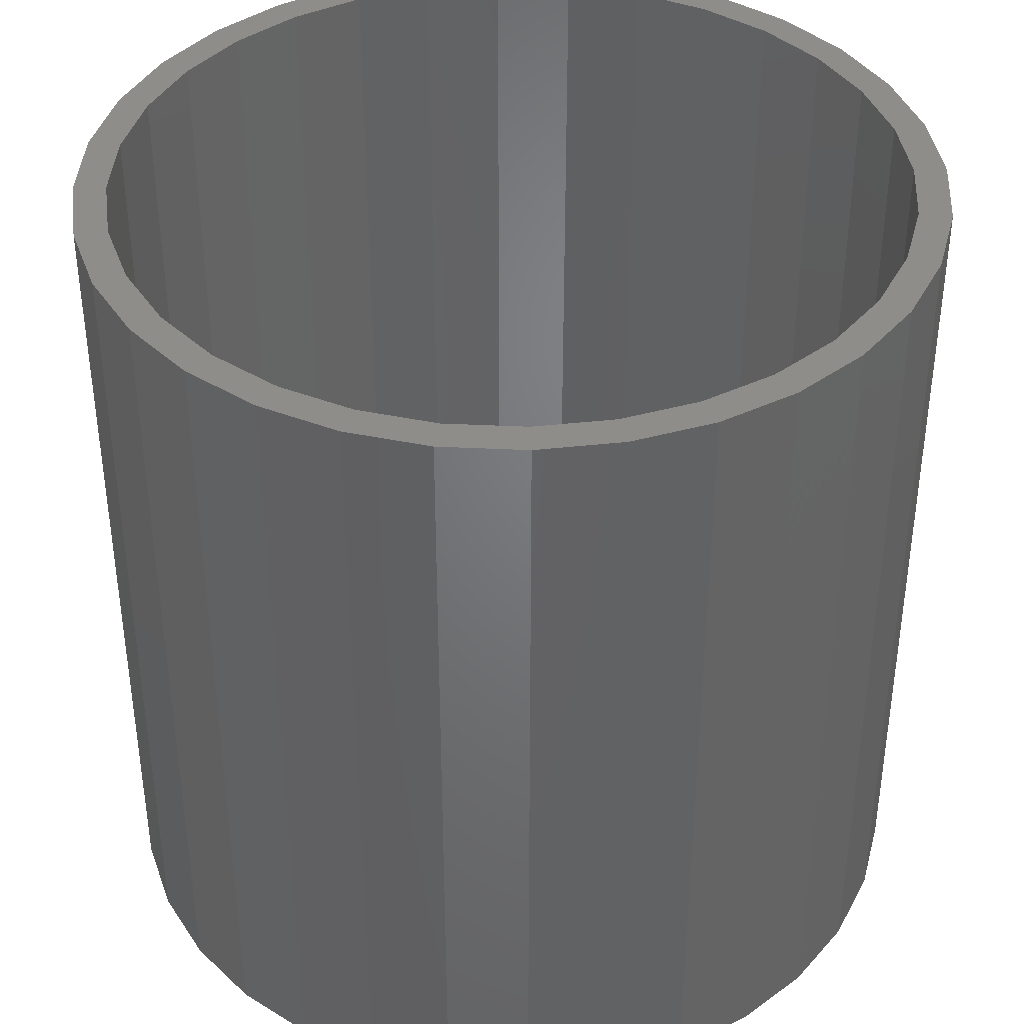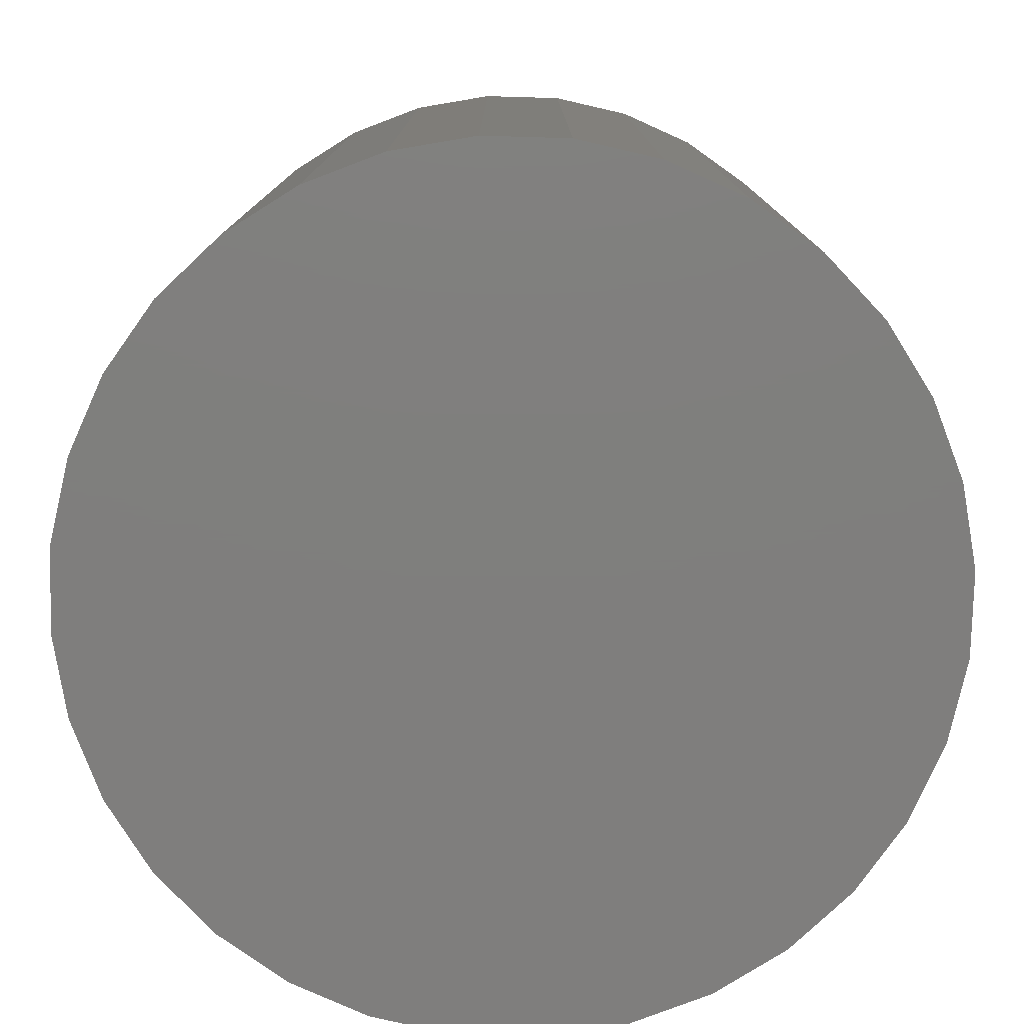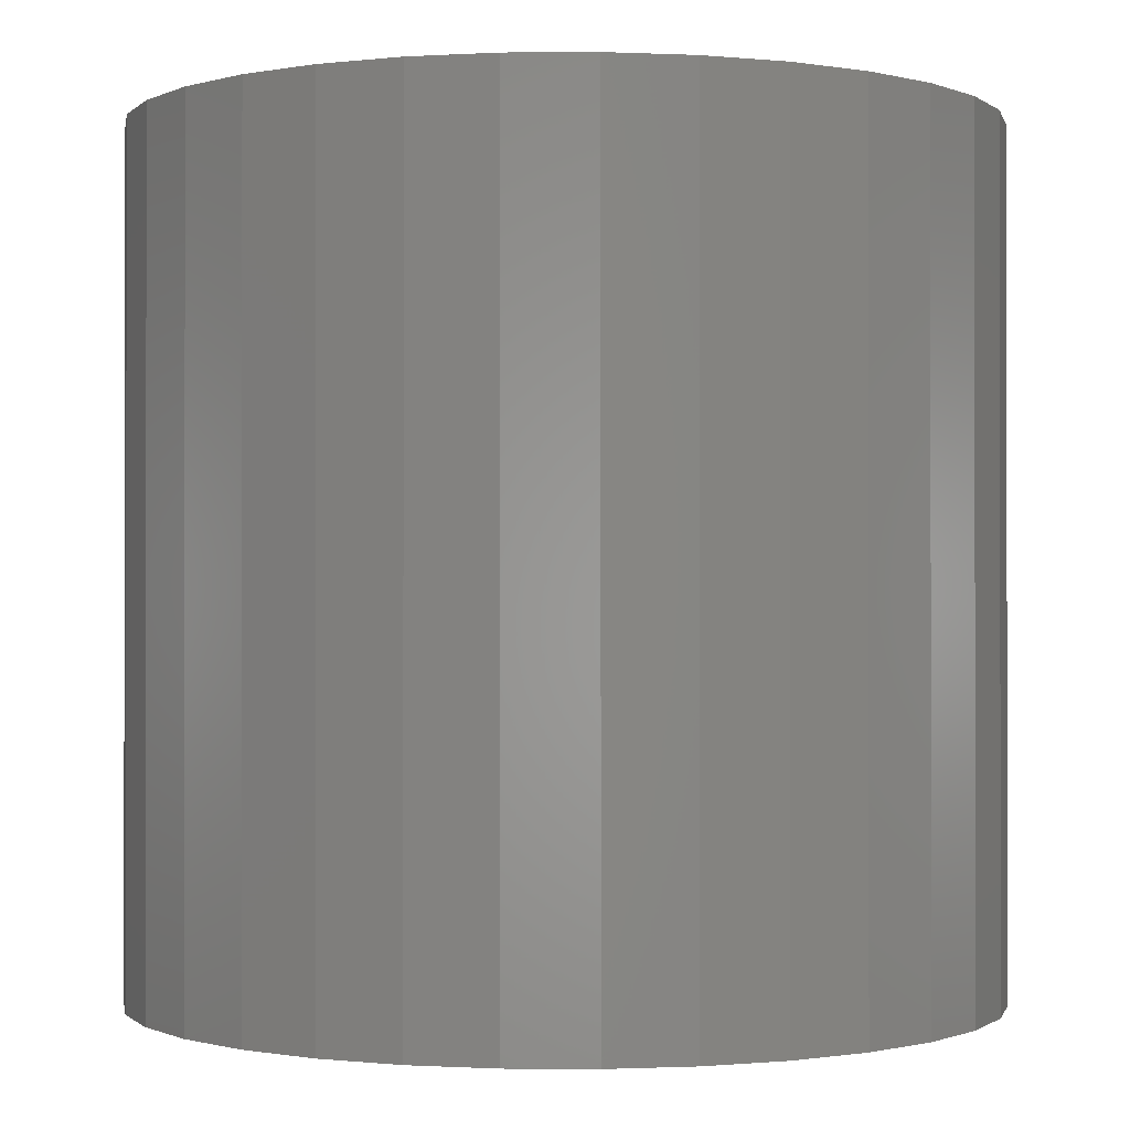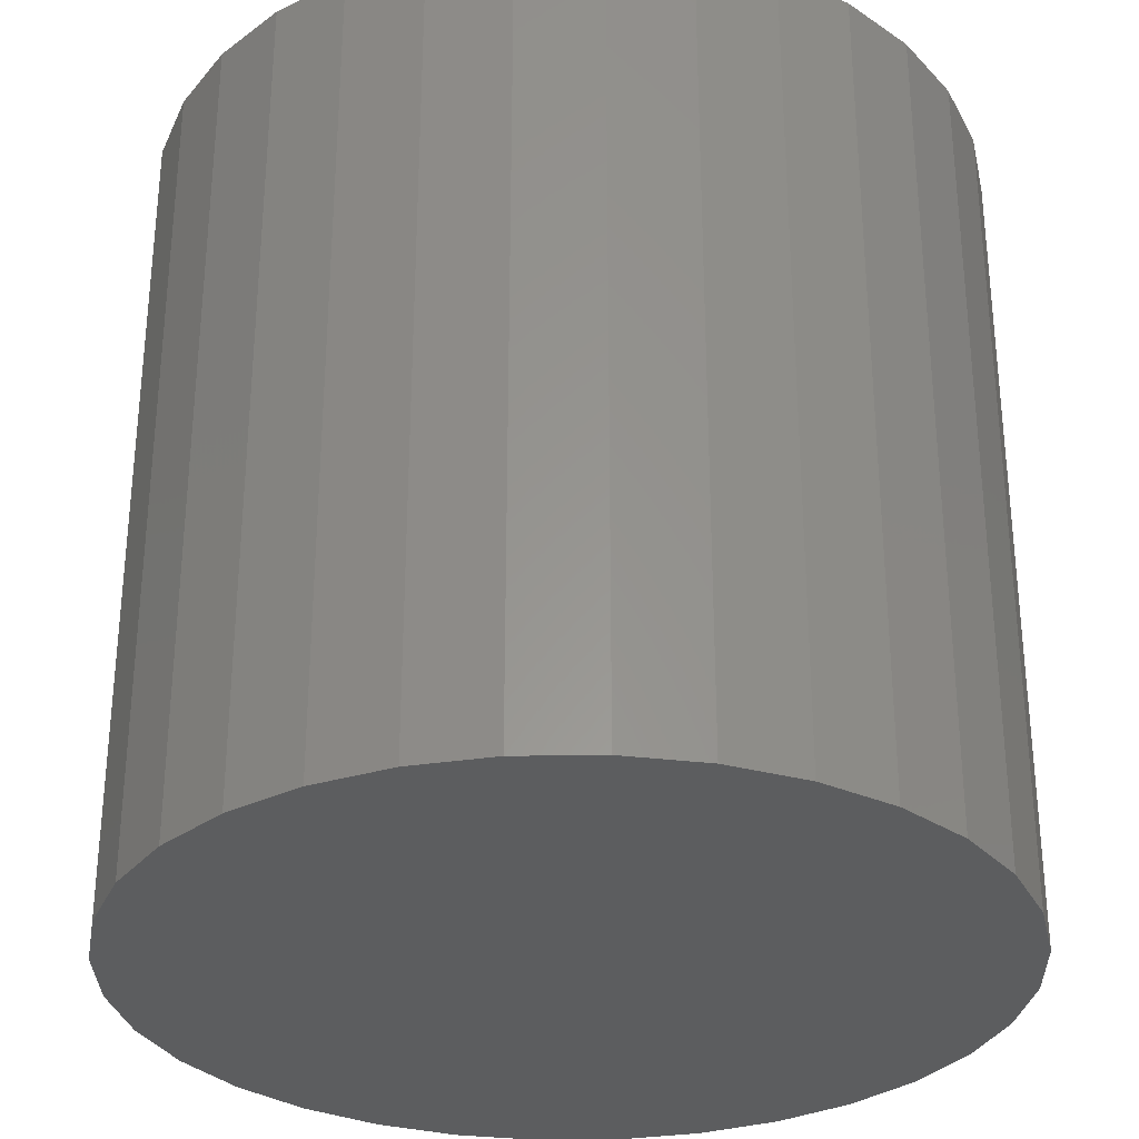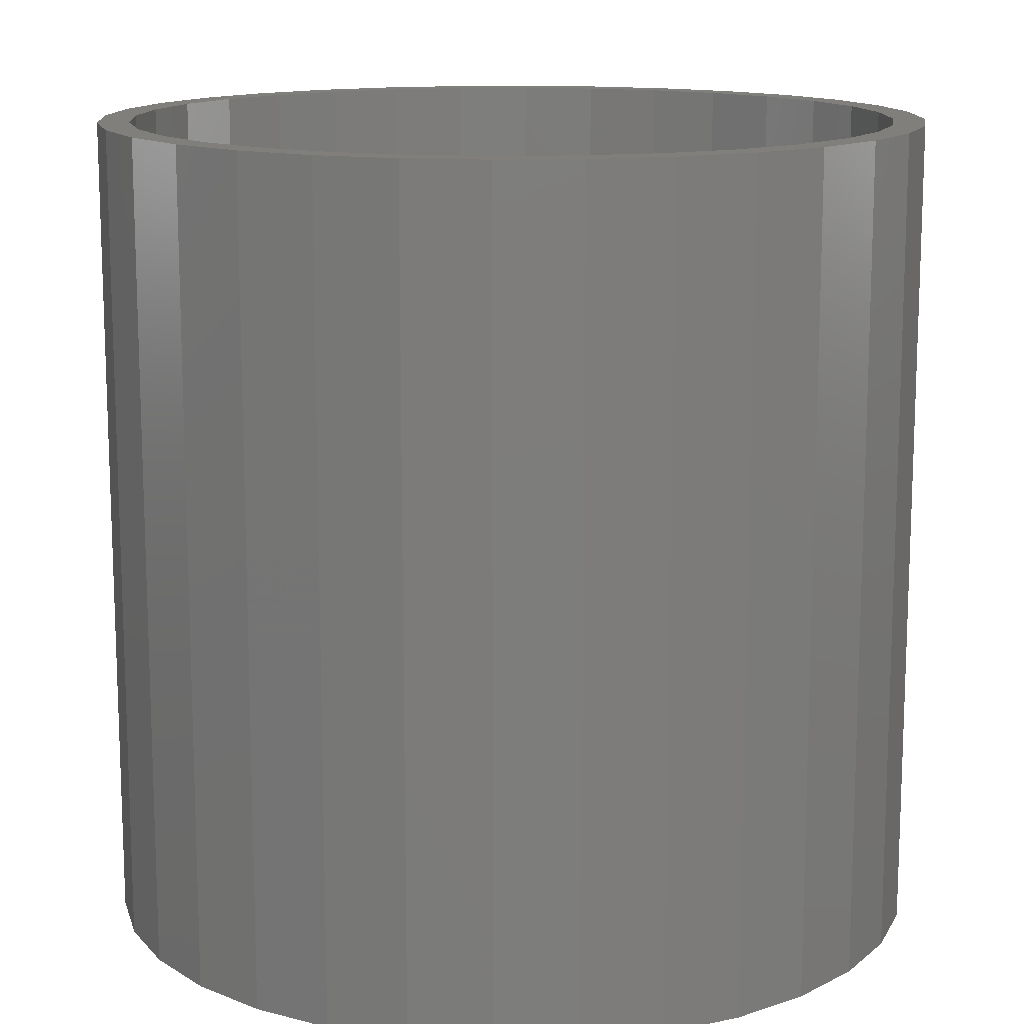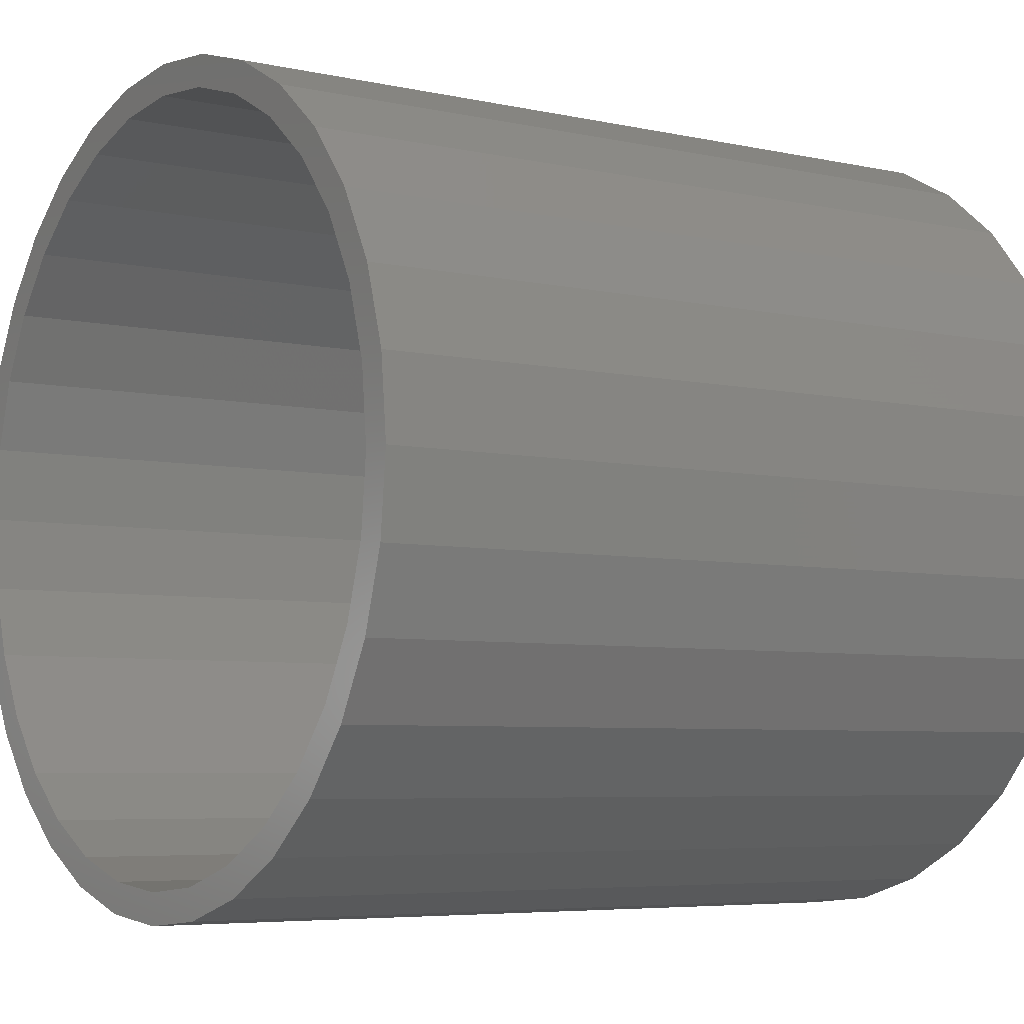
<metadata>
{"format":"stl","ext":"stl","renderer":"f3d","projection":"perspective","resolution":1024,"background":"white","views":[{"elev":39.7,"azim":-103.5,"up":"+Z"},{"elev":-78.7,"azim":172.7,"up":"+Z"},{"elev":-0.6,"azim":176.0,"up":"+Z"},{"elev":-31.0,"azim":175.6,"up":"+Z"},{"elev":13.5,"azim":-65.1,"up":"+Z"},{"elev":-5.6,"azim":55.6,"up":"+Y"}]}
</metadata>
<code>
# stl→obj: 128 verts, 252 faces
v 0.007895 0.2844 0.6016
v 0.007895 0.3078 0.6016
v -0.05216 0.3019 0.6016
v -0.04758 -0.2789 0.6016
v -0.1009 -0.2627 0.6016
v -0.1099 -0.2844 0.6016
v 0.007895 -0.2844 0.6016
v -0.05216 -0.3019 0.6016
v 0.007895 -0.3078 0.6016
v 0.06795 0.3019 0.6016
v 0.1257 0.2844 0.6016
v 0.06337 0.2789 0.6016
v 0.1167 0.2627 0.6016
v 0.1257 -0.2844 0.6016
v 0.1789 -0.2559 0.6016
v 0.1167 -0.2627 0.6016
v 0.06337 -0.2789 0.6016
v 0.06795 -0.3019 0.6016
v -0.1099 0.2844 0.6016
v -0.1631 0.2559 0.6016
v -0.1009 0.2627 0.6016
v -0.04758 0.2789 0.6016
v -0.1631 -0.2559 0.6016
v -0.1501 -0.2364 0.6016
v -0.2098 -0.2177 0.6016
v -0.1932 -0.2011 0.6016
v -0.248 -0.171 0.6016
v -0.2286 -0.158 0.6016
v -0.2765 -0.1178 0.6016
v -0.2548 -0.1088 0.6016
v -0.294 -0.06005 0.6016
v -0.271 -0.05548 0.6016
v -0.2999 3.769e-17 0.6016
v -0.2765 3.482e-17 0.6016
v -0.294 0.06005 0.6016
v -0.271 0.05548 0.6016
v -0.2765 0.1178 0.6016
v -0.2548 0.1088 0.6016
v -0.248 0.171 0.6016
v -0.2286 0.158 0.6016
v -0.2098 0.2177 0.6016
v -0.1932 0.2011 0.6016
v -0.1501 0.2364 0.6016
v 0.1789 0.2559 0.6016
v 0.1659 0.2364 0.6016
v 0.2256 0.2177 0.6016
v 0.209 0.2011 0.6016
v 0.2638 0.171 0.6016
v 0.2443 0.158 0.6016
v 0.2923 0.1178 0.6016
v 0.2706 0.1088 0.6016
v 0.3098 0.06005 0.6016
v 0.2868 0.05548 0.6016
v 0.3157 0 0.6016
v 0.2923 1.052e-16 0.6016
v 0.3098 -0.06005 0.6016
v 0.2868 -0.05548 0.6016
v 0.2923 -0.1178 0.6016
v 0.2706 -0.1088 0.6016
v 0.2638 -0.171 0.6016
v 0.2443 -0.158 0.6016
v 0.2256 -0.2177 0.6016
v 0.209 -0.2011 0.6016
v 0.1659 -0.2364 0.6016
v 0.007895 -0.2844 0.01562
v 0.06337 -0.2789 0.01562
v 0.1167 -0.2627 0.01562
v 0.1659 -0.2364 0.01562
v 0.209 -0.2011 0.01562
v 0.2443 -0.158 0.01562
v 0.2706 -0.1088 0.01562
v 0.2868 -0.05548 0.01562
v 0.2923 -6.965e-17 0.01562
v -0.04758 -0.2789 0.01562
v -0.1009 -0.2627 0.01562
v -0.1501 -0.2364 0.01562
v -0.1932 -0.2011 0.01562
v -0.2286 -0.158 0.01562
v -0.2548 -0.1088 0.01562
v -0.271 -0.05548 0.01562
v -0.2765 3.482e-17 0.01562
v 0.007895 0.2844 0.01562
v -0.04758 0.2789 0.01562
v -0.1009 0.2627 0.01562
v -0.1501 0.2364 0.01562
v -0.1932 0.2011 0.01562
v -0.2286 0.158 0.01562
v -0.2548 0.1088 0.01562
v -0.271 0.05548 0.01562
v 0.06337 0.2789 0.01562
v 0.1167 0.2627 0.01562
v 0.1659 0.2364 0.01562
v 0.209 0.2011 0.01562
v 0.2443 0.158 0.01562
v 0.2706 0.1088 0.01562
v 0.2868 0.05548 0.01562
v 0.3157 -7.539e-17 -0.007812
v 0.3098 -0.06005 -0.007812
v 0.2923 -0.1178 -0.007812
v 0.2638 -0.171 -0.007812
v 0.2256 -0.2177 -0.007812
v 0.1789 -0.2559 -0.007812
v 0.1257 -0.2844 -0.007812
v 0.06795 -0.3019 -0.007812
v 0.007895 -0.3078 -0.007812
v -0.05216 -0.3019 -0.007812
v -0.1099 -0.2844 -0.007812
v -0.1631 -0.2559 -0.007812
v -0.2098 -0.2177 -0.007812
v -0.248 -0.171 -0.007812
v -0.2765 -0.1178 -0.007812
v -0.294 -0.06005 -0.007812
v -0.2999 -9.9e-17 -0.007812
v -0.294 0.06005 -0.007812
v -0.2765 0.1178 -0.007812
v -0.248 0.171 -0.007812
v -0.2098 0.2177 -0.007812
v -0.1631 0.2559 -0.007812
v -0.1099 0.2844 -0.007812
v -0.05216 0.3019 -0.007812
v 0.007895 0.3078 -0.007812
v 0.06795 0.3019 -0.007812
v 0.1257 0.2844 -0.007812
v 0.1789 0.2559 -0.007812
v 0.2256 0.2177 -0.007812
v 0.2638 0.171 -0.007812
v 0.2923 0.1178 -0.007812
v 0.3098 0.06005 -0.007812
f 1 2 3
f 4 5 6
f 4 6 7
f 7 6 8
f 7 8 9
f 10 2 1
f 10 1 11
f 11 1 12
f 11 12 13
f 14 15 16
f 14 16 17
f 14 17 7
f 18 14 7
f 7 9 18
f 19 20 21
f 19 21 22
f 19 22 1
f 19 1 3
f 6 5 23
f 23 5 24
f 23 24 25
f 25 24 26
f 25 26 27
f 27 26 28
f 27 28 29
f 29 28 30
f 29 30 31
f 31 30 32
f 31 32 33
f 33 32 34
f 33 34 35
f 35 34 36
f 35 36 37
f 37 36 38
f 37 38 39
f 39 38 40
f 39 40 41
f 41 40 42
f 41 42 20
f 20 42 43
f 20 43 21
f 11 13 44
f 44 13 45
f 44 45 46
f 46 45 47
f 46 47 48
f 48 47 49
f 48 49 50
f 50 49 51
f 50 51 52
f 52 51 53
f 52 53 54
f 54 53 55
f 54 55 56
f 56 55 57
f 56 57 58
f 58 57 59
f 58 59 60
f 60 59 61
f 60 61 62
f 62 61 63
f 62 63 15
f 15 63 64
f 15 64 16
f 65 17 66
f 66 17 16
f 66 16 67
f 67 16 64
f 67 64 68
f 68 64 63
f 68 63 69
f 69 63 61
f 69 61 70
f 70 61 59
f 70 59 71
f 71 59 57
f 71 57 72
f 72 57 55
f 72 55 73
f 17 65 7
f 7 65 74
f 7 74 4
f 4 74 75
f 4 75 5
f 5 75 76
f 5 76 24
f 24 76 77
f 24 77 26
f 26 77 78
f 26 78 28
f 28 78 79
f 28 79 30
f 30 79 80
f 30 80 32
f 32 80 81
f 32 81 34
f 82 22 83
f 83 22 21
f 83 21 84
f 84 21 43
f 84 43 85
f 85 43 42
f 85 42 86
f 86 42 40
f 86 40 87
f 87 40 38
f 87 38 88
f 88 38 36
f 88 36 89
f 89 36 34
f 89 34 81
f 22 82 1
f 1 82 90
f 1 90 12
f 12 90 91
f 12 91 13
f 13 91 92
f 13 92 45
f 45 92 93
f 45 93 47
f 47 93 94
f 47 94 49
f 49 94 95
f 49 95 51
f 51 95 96
f 51 96 53
f 53 96 73
f 53 73 55
f 97 54 98
f 98 54 56
f 98 56 99
f 99 56 58
f 99 58 100
f 100 58 60
f 100 60 101
f 101 60 62
f 101 62 102
f 102 62 15
f 102 15 103
f 103 15 14
f 103 14 104
f 104 14 18
f 104 18 105
f 105 18 9
f 105 9 106
f 106 9 8
f 106 8 107
f 107 8 6
f 107 6 108
f 108 6 23
f 108 23 109
f 109 23 25
f 109 25 110
f 110 25 27
f 110 27 111
f 111 27 29
f 111 29 112
f 112 29 31
f 112 31 113
f 113 31 33
f 113 33 114
f 114 33 35
f 114 35 115
f 115 35 37
f 115 37 116
f 116 37 39
f 116 39 117
f 117 39 41
f 117 41 118
f 118 41 20
f 118 20 119
f 119 20 19
f 119 19 120
f 120 19 3
f 120 3 121
f 121 3 2
f 121 2 122
f 122 2 10
f 122 10 123
f 123 10 11
f 123 11 124
f 124 11 44
f 124 44 125
f 125 44 46
f 125 46 126
f 126 46 48
f 126 48 127
f 127 48 50
f 127 50 128
f 128 50 52
f 128 52 97
f 97 52 54
f 121 122 120
f 105 106 104
f 104 106 107
f 104 107 103
f 103 107 108
f 103 108 102
f 102 108 109
f 102 109 101
f 101 109 110
f 101 110 100
f 100 110 111
f 100 111 99
f 99 111 112
f 99 112 98
f 98 112 113
f 98 113 97
f 97 113 114
f 97 114 128
f 128 114 115
f 128 115 127
f 127 115 116
f 127 116 126
f 126 116 117
f 126 117 125
f 125 117 118
f 125 118 124
f 124 118 119
f 124 119 123
f 123 119 120
f 123 120 122
f 83 90 82
f 90 83 91
f 91 83 84
f 91 84 92
f 92 84 85
f 92 85 93
f 93 85 86
f 93 86 94
f 94 86 87
f 94 87 95
f 95 87 88
f 95 88 96
f 96 88 89
f 96 89 73
f 73 89 81
f 73 81 72
f 72 81 80
f 72 80 71
f 71 80 79
f 71 79 70
f 70 79 78
f 70 78 69
f 69 78 77
f 69 77 68
f 68 77 76
f 68 76 67
f 67 76 75
f 67 75 66
f 66 75 74
f 66 74 65

</code>
